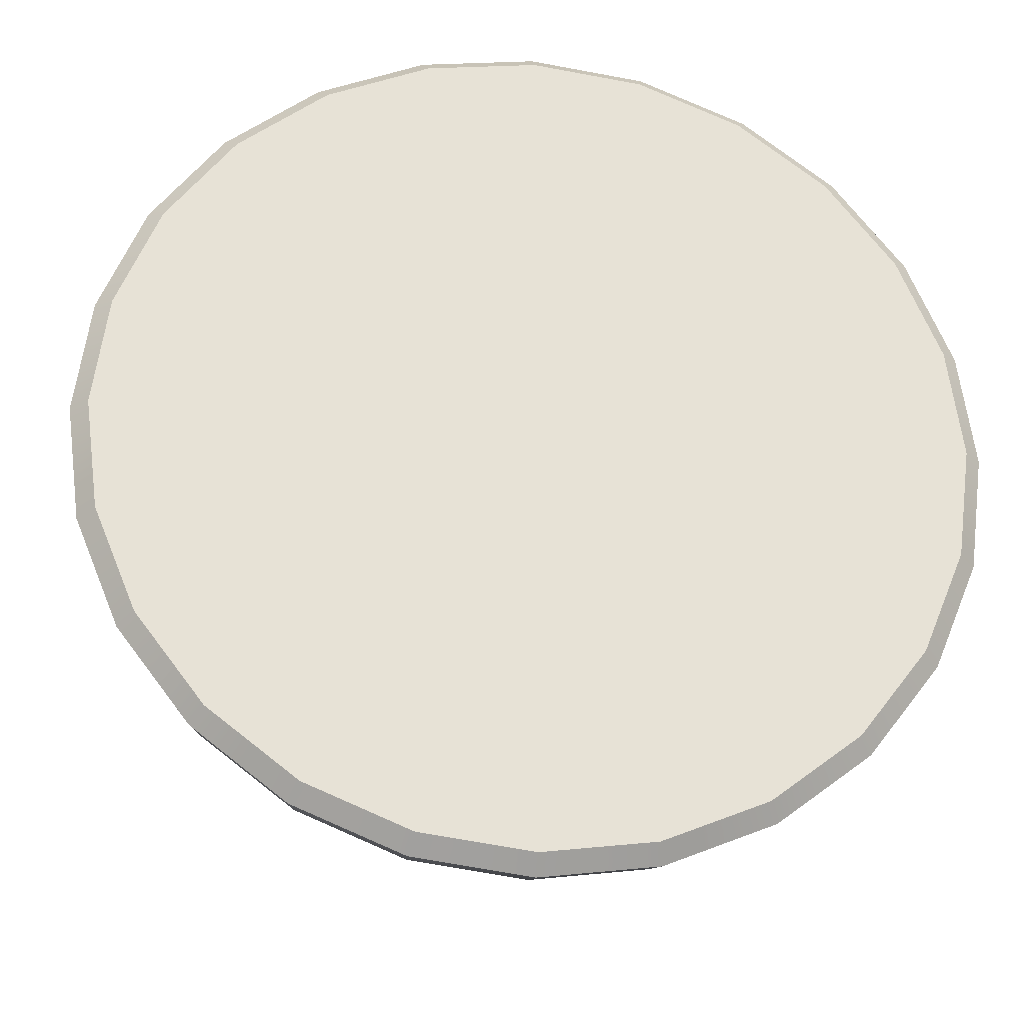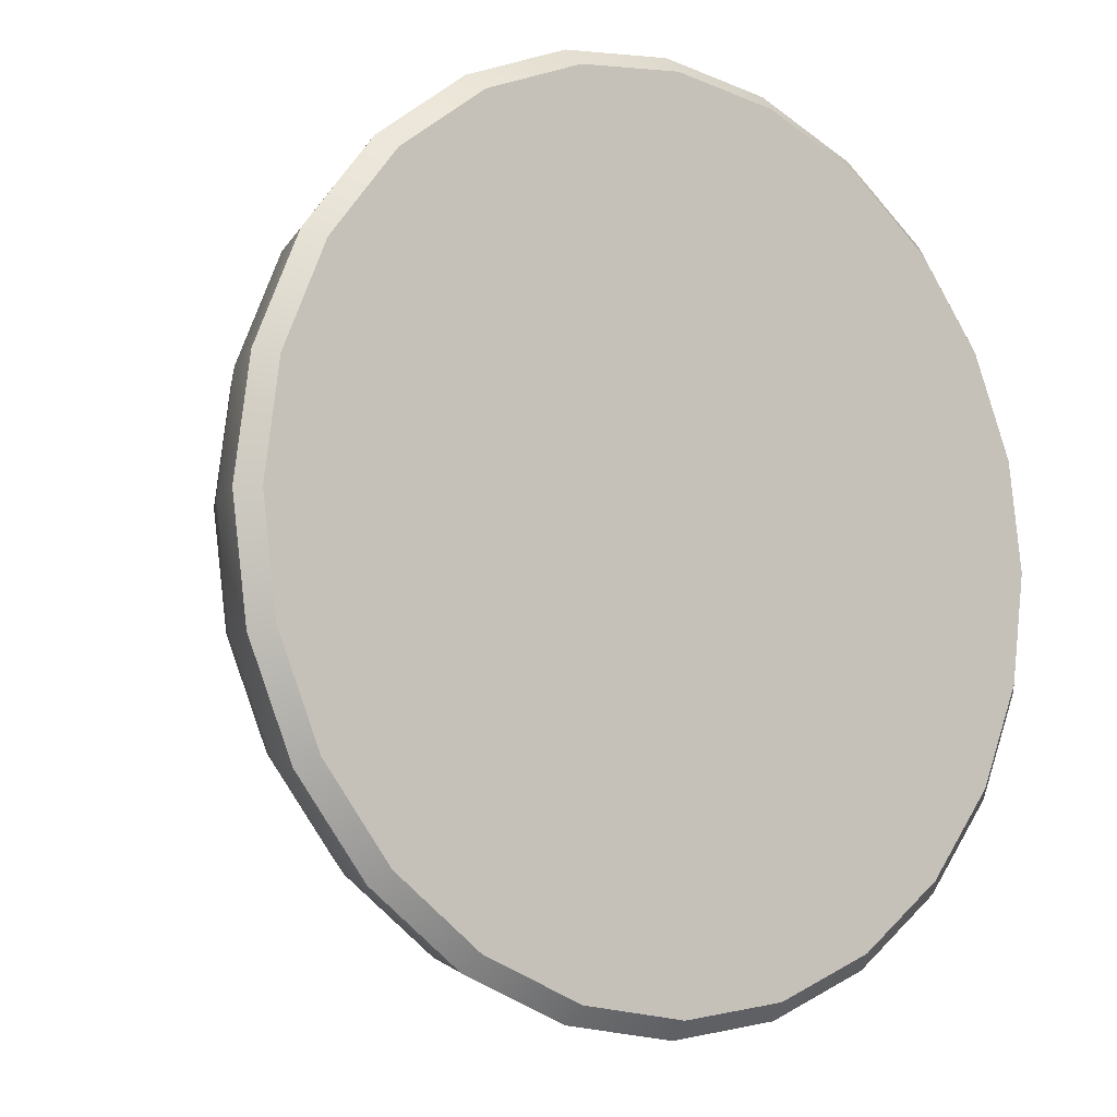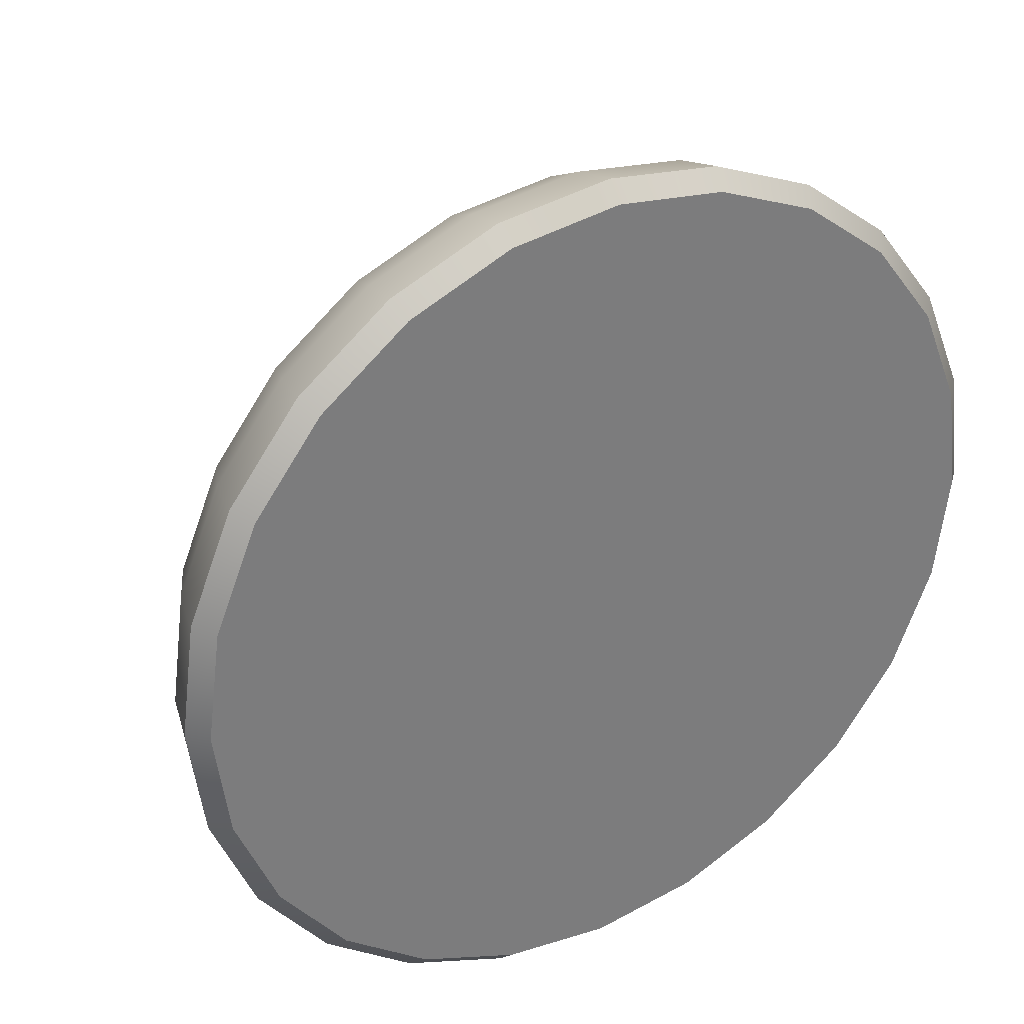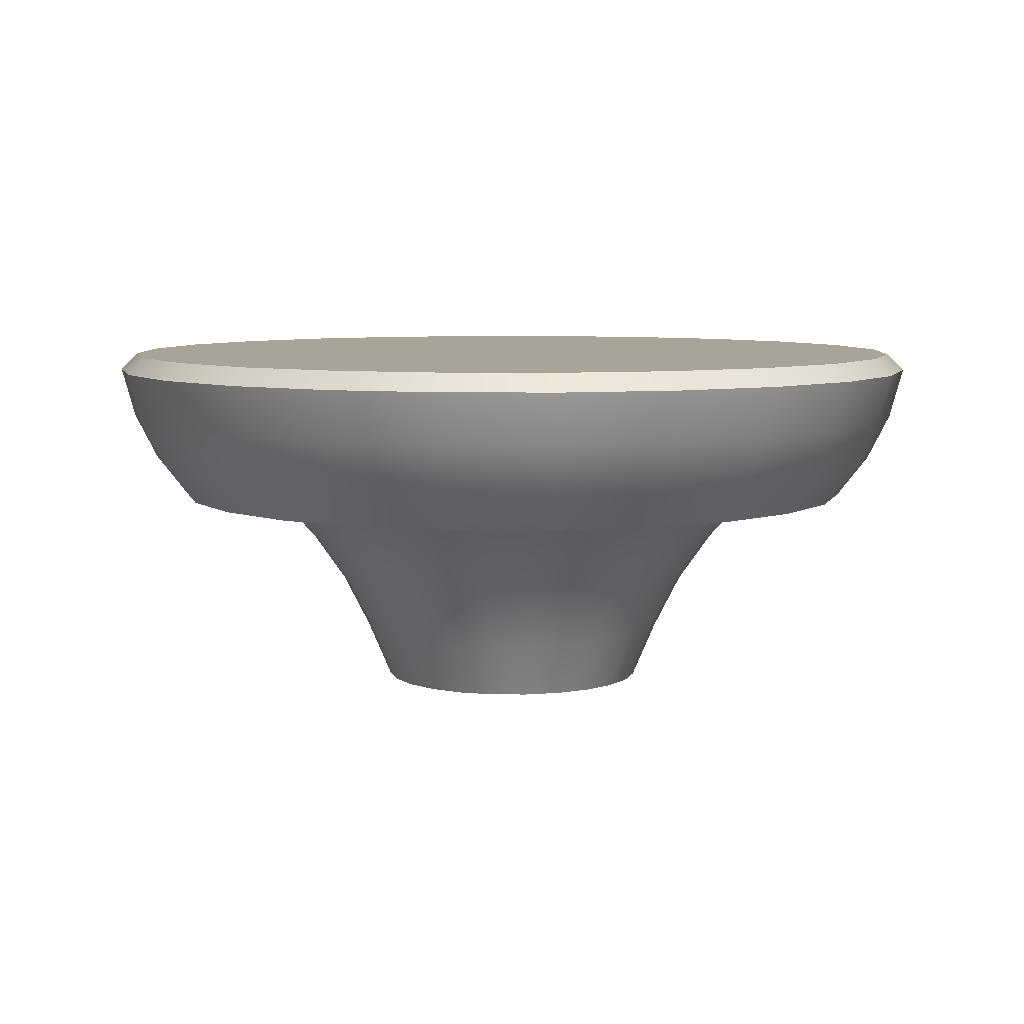
<metadata>
{"format":"obj","ext":"obj","renderer":"f3d","projection":"perspective","resolution":1024,"background":"white","views":[{"elev":-26.1,"azim":172.8,"up":"+Z"},{"elev":-8.3,"azim":144.0,"up":"+Z"},{"elev":32.9,"azim":149.3,"up":"+Z"},{"elev":7.0,"azim":143.8,"up":"+Y"}]}
</metadata>
<code>
o castor_aerospike_s0_1
v 0.2625 0.075 -5.455e-17
v 0.2536 0.075 0.06794
v 0.2273 0.075 0.1313
v 0.1856 0.075 0.1856
v 0.1313 0.075 0.2273
v 0.06794 0.075 0.2536
v 9.733e-19 0.075 0.2625
v -0.06794 0.075 0.2536
v -0.1313 0.075 0.2273
v -0.1856 0.075 0.1856
v -0.2273 0.075 0.1313
v -0.2536 0.075 0.06794
v -0.2625 0.075 1.893e-17
v -0.2536 0.075 -0.06794
v -0.2273 0.075 -0.1313
v -0.1856 0.075 -0.1856
v -0.1313 0.075 -0.2273
v -0.06794 0.075 -0.2536
v -1.005e-16 0.075 -0.2625
v 0.06794 0.075 -0.2536
v 0.1313 0.075 -0.2273
v 0.1856 0.075 -0.1856
v 0.2273 0.075 -0.1313
v 0.2536 0.075 -0.06794
v 0.1 -0.125 -2.476e-17
v 0.09659 -0.125 0.02588
v 0.0866 -0.125 0.05
v 0.07071 -0.125 0.07071
v 0.05 -0.125 0.0866
v 0.02588 -0.125 0.09659
v -1.892e-16 -0.125 0.1
v -0.02588 -0.125 0.09659
v -0.05 -0.125 0.0866
v -0.07071 -0.125 0.07071
v -0.0866 -0.125 0.05
v -0.09659 -0.125 0.02588
v -0.1 -0.125 2.796e-18
v -0.09659 -0.125 -0.02588
v -0.0866 -0.125 -0.05
v -0.07071 -0.125 -0.07071
v -0.05 -0.125 -0.0866
v -0.02588 -0.125 -0.09659
v -2.281e-16 -0.125 -0.1
v 0.02588 -0.125 -0.09659
v 0.05 -0.125 -0.0866
v 0.07071 -0.125 -0.07071
v 0.0866 -0.125 -0.05
v 0.09659 -0.125 -0.02588
v 0.1326 -0.04461 -0.03553
v 0.1189 -0.04461 -0.06864
v 0.09707 -0.04461 -0.09707
v 0.06864 -0.04461 -0.1189
v 0.03553 -0.04461 -0.1326
v -1.723e-16 -0.04461 -0.1373
v -0.03553 -0.04461 -0.1326
v -0.06864 -0.04461 -0.1189
v -0.09707 -0.04461 -0.09707
v -0.1189 -0.04461 -0.06864
v -0.1326 -0.04461 -0.03553
v -0.1373 -0.04461 7.071e-19
v -0.1326 -0.04461 0.03553
v -0.1189 -0.04461 0.06864
v -0.09707 -0.04461 0.09707
v -0.06864 -0.04461 0.1189
v -0.03553 -0.04461 0.1326
v -1.327e-16 -0.04461 0.1373
v 0.03553 -0.04461 0.1326
v 0.06864 -0.04461 0.1189
v 0.09707 -0.04461 0.09707
v 0.1189 -0.04461 0.06864
v 0.1326 -0.04461 0.03553
v 0.1373 -0.04461 -2.766e-17
v 0.1849 0.02206 -0.04955
v 0.1658 0.02206 -0.09572
v 0.1354 0.02206 -0.1354
v 0.09572 0.02206 -0.1658
v 0.04955 0.02206 -0.1849
v -1.319e-16 0.02206 -0.1914
v -0.04955 0.02206 -0.1849
v -0.09572 0.02206 -0.1658
v -0.1354 0.02206 -0.1354
v -0.1658 0.02206 -0.09572
v -0.1849 0.02206 -0.04955
v -0.1914 0.02206 6.414e-18
v -0.1849 0.02206 0.04955
v -0.1658 0.02206 0.09572
v -0.1354 0.02206 0.1354
v -0.09572 0.02206 0.1658
v -0.04955 0.02206 0.1849
v -6.88e-17 0.02206 0.1914
v 0.04955 0.02206 0.1849
v 0.09572 0.02206 0.1658
v 0.1354 0.02206 0.1354
v 0.1658 0.02206 0.09572
v 0.1849 0.02206 0.04955
v 0.1914 0.02206 -3.897e-17
v 0.3019 0.125 0.08088
v 0.3125 0.125 -2.6e-17
v 0.3019 0.125 -0.08088
v 0.2706 0.125 -0.1562
v 0.221 0.125 -0.221
v 0.1562 0.125 -0.2706
v 0.08088 0.125 -0.3019
v -7.654e-17 0.125 -0.3125
v -0.08088 0.125 -0.3019
v -0.1562 0.125 -0.2706
v -0.221 0.125 -0.221
v -0.2706 0.125 -0.1562
v -0.3019 0.125 -0.08088
v -0.3125 0.125 1.227e-17
v -0.3019 0.125 0.08088
v -0.2706 0.125 0.1562
v -0.221 0.125 0.221
v -0.1562 0.125 0.2706
v -0.08088 0.125 0.3019
v 0 0.125 0.3125
v 0.08088 0.125 0.3019
v 0.1562 0.125 0.2706
v 0.221 0.125 0.221
v 0.2706 0.125 0.1562
v 0.2258 0.04951 -4.619e-17
v 0.2181 0.04951 0.05843
v 0.1955 0.04951 0.1129
v 0.1596 0.04951 0.1596
v 0.1129 0.04951 0.1955
v 0.05843 0.04951 0.2181
v -3.567e-17 0.04951 0.2258
v -0.05843 0.04951 0.2181
v -0.1129 0.04951 0.1955
v -0.1596 0.04951 0.1596
v -0.1955 0.04951 0.1129
v -0.2181 0.04951 0.05843
v -0.2258 0.04951 1.242e-17
v -0.2181 0.04951 -0.05843
v -0.1955 0.04951 -0.1129
v -0.1596 0.04951 -0.1596
v -0.1129 0.04951 -0.1955
v -0.05843 0.04951 -0.2181
v -1.153e-16 0.04951 -0.2258
v 0.05843 0.04951 -0.2181
v 0.1129 0.04951 -0.1955
v 0.1596 0.04951 -0.1596
v 0.1955 0.04951 -0.1129
v 0.2181 0.04951 -0.05843
v 0.1134 -0.08383 -0.03039
v 0.1017 -0.08383 -0.05872
v 0.08304 -0.08383 -0.08304
v 0.05872 -0.08383 -0.1017
v 0.03039 -0.08383 -0.1134
v -1.988e-16 -0.08383 -0.1174
v -0.03039 -0.08383 -0.1134
v -0.05872 -0.08383 -0.1017
v -0.08304 -0.08383 -0.08304
v -0.1017 -0.08383 -0.05872
v -0.1134 -0.08383 -0.03039
v -0.1174 -0.08383 1.484e-18
v -0.1134 -0.08383 0.03039
v -0.1017 -0.08383 0.05872
v -0.08304 -0.08383 0.08304
v -0.05872 -0.08383 0.1017
v -0.03039 -0.08383 0.1134
v -1.612e-16 -0.08383 0.1174
v 0.03039 -0.08383 0.1134
v 0.05872 -0.08383 0.1017
v 0.08304 -0.08383 0.08304
v 0.1017 -0.08383 0.05872
v 0.1134 -0.08383 0.03039
v 0.1174 -0.08383 -2.52e-17
v 0.1564 -0.009317 -0.04192
v 0.1403 -0.009317 -0.08097
v 0.1145 -0.009317 -0.1145
v 0.08097 -0.009317 -0.1403
v 0.04192 -0.009317 -0.1564
v -1.511e-16 -0.009317 -0.1619
v -0.04192 -0.009317 -0.1564
v -0.08097 -0.009317 -0.1403
v -0.1145 -0.009317 -0.1145
v -0.1403 -0.009317 -0.08097
v -0.1564 -0.009317 -0.04192
v -0.1619 -0.009317 2.796e-18
v -0.1564 -0.009317 0.04192
v -0.1403 -0.009317 0.08097
v -0.1145 -0.009317 0.1145
v -0.08097 -0.009317 0.1403
v -0.04192 -0.009317 0.1564
v -1.022e-16 -0.009317 0.1619
v 0.04192 -0.009317 0.1564
v 0.08097 -0.009317 0.1403
v 0.1145 -0.009317 0.1145
v 0.1403 -0.009317 0.08097
v 0.1564 -0.009317 0.04192
v 0.1619 -0.009317 -3.22e-17
v 0.025 -0.125 -1.439e-17
v 0.02165 -0.125 0.0125
v 0.0125 -0.125 0.02165
v -1.998e-16 -0.125 0.025
v -0.0125 -0.125 0.02165
v -0.02165 -0.125 0.0125
v -0.025 -0.125 -1.887e-17
v -0.02165 -0.125 -0.0125
v -0.0125 -0.125 -0.02165
v -1.852e-16 -0.125 -0.025
v 0.0125 -0.125 -0.02165
v 0.02165 -0.125 -0.0125
v -1.984e-16 -0.075 -1.276e-17
v 0.2294 0.025 0.06147
v 0.2375 0.025 -2.686e-17
v 0.2294 0.025 -0.06147
v 0.2057 0.025 -0.1187
v 0.1679 0.025 -0.1679
v 0.1187 0.025 -0.2057
v 0.06147 0.025 -0.2294
v -7.17e-17 0.025 -0.2375
v -0.06147 0.025 -0.2294
v -0.1187 0.025 -0.2057
v -0.1679 0.025 -0.1679
v -0.2057 0.025 -0.1187
v -0.2294 0.025 -0.06147
v -0.2375 0.025 2.227e-18
v -0.2294 0.025 0.06147
v -0.2057 0.025 0.1187
v -0.1679 0.025 0.1679
v -0.1187 0.025 0.2057
v -0.06147 0.025 0.2294
v -1.353e-17 0.025 0.2375
v 0.06147 0.025 0.2294
v 0.1187 0.025 0.2057
v 0.1679 0.025 0.1679
v 0.2057 0.025 0.1187
v 0.2273 0.025 0.1313
v 0.1856 0.025 0.1856
v 0.1313 0.025 0.2273
v 0.06794 0.025 0.2536
v -2.066e-17 0.025 0.2625
v -0.06794 0.025 0.2536
v -0.1313 0.025 0.2273
v -0.1856 0.025 0.1856
v -0.2273 0.025 0.1313
v -0.2536 0.025 0.06794
v -0.2625 0.025 7.433e-18
v -0.2536 0.025 -0.06794
v -0.2273 0.025 -0.1313
v -0.1856 0.025 -0.1856
v -0.1313 0.025 -0.2273
v -0.06794 0.025 -0.2536
v -8.496e-17 0.025 -0.2625
v 0.06794 0.025 -0.2536
v 0.1313 0.025 -0.2273
v 0.1856 0.025 -0.1856
v 0.2273 0.025 -0.1313
v 0.2536 0.025 -0.06794
v 0.2625 0.025 -2.471e-17
v 0.2536 0.025 0.06794
v 0.2858 0.055 -2.629e-17
v 0.2761 0.055 -0.07398
v 0.2475 0.055 -0.1429
v 0.2021 0.055 -0.2021
v 0.1429 0.055 -0.2475
v 0.07398 0.055 -0.2761
v -8.59e-17 0.055 -0.2858
v -0.07398 0.055 -0.2761
v -0.1429 0.055 -0.2475
v -0.2021 0.055 -0.2021
v -0.2475 0.055 -0.1429
v -0.2761 0.055 -0.07398
v -0.2858 0.055 1.352e-17
v -0.2761 0.055 0.07398
v -0.2475 0.055 0.1429
v -0.2021 0.055 0.2021
v -0.1429 0.055 0.2475
v -0.07398 0.055 0.2761
v -1.159e-17 0.055 0.2858
v 0.07398 0.055 0.2761
v 0.1429 0.055 0.2475
v 0.2021 0.055 0.2021
v 0.2475 0.055 0.1429
v 0.2761 0.055 0.07398
v 0.2922 0.08834 0.07829
v 0.262 0.08834 0.1512
v 0.2139 0.08834 0.2139
v 0.1512 0.08834 0.262
v 0.07829 0.08834 0.2922
v -4.858e-18 0.08834 0.3025
v -0.07829 0.08834 0.2922
v -0.1512 0.08834 0.262
v -0.2139 0.08834 0.2139
v -0.262 0.08834 0.1512
v -0.2922 0.08834 0.07829
v -0.3025 0.08834 1.482e-17
v -0.2922 0.08834 -0.07829
v -0.262 0.08834 -0.1512
v -0.2139 0.08834 -0.2139
v -0.1512 0.08834 -0.262
v -0.07829 0.08834 -0.2922
v -8.278e-17 0.08834 -0.3025
v 0.07829 0.08834 -0.2922
v 0.1512 0.08834 -0.262
v 0.2139 0.08834 -0.2139
v 0.262 0.08834 -0.1512
v 0.2922 0.08834 -0.07829
v 0.3025 0.08834 -2.651e-17
v 0.2598 0.1375 0.15
v 0.2898 0.1375 0.07765
v 0.3 0.1375 -2.607e-17
v 0.2898 0.1375 -0.07765
v 0.2598 0.1375 -0.15
v 0.2121 0.1375 -0.2121
v 0.15 0.1375 -0.2598
v 0.07765 0.1375 -0.2898
v -7.653e-17 0.1375 -0.3
v -0.07765 0.1375 -0.2898
v -0.15 0.1375 -0.2598
v -0.2121 0.1375 -0.2121
v -0.2598 0.1375 -0.15
v -0.2898 0.1375 -0.07765
v -0.3 0.1375 1.067e-17
v -0.2898 0.1375 0.07765
v -0.2598 0.1375 0.15
v -0.2121 0.1375 0.2121
v -0.15 0.1375 0.2598
v -0.07765 0.1375 0.2898
v -3.055e-18 0.1375 0.3
v 0.07765 0.1375 0.2898
v 0.15 0.1375 0.2598
v 0.2121 0.1375 0.2121
v -5.556e-17 0.1375 -3.267e-17
g castor_aerospike_s0_1_castor_aerospike_s0_1_auv
f 1 24 208 207
f 97 303 302 120
f 98 304 303 97
f 99 305 304 98
f 100 306 305 99
f 101 307 306 100
f 102 308 307 101
f 103 309 308 102
f 104 310 309 103
f 105 311 310 104
f 106 312 311 105
f 107 313 312 106
f 108 314 313 107
f 109 315 314 108
f 110 316 315 109
f 111 317 316 110
f 112 318 317 111
f 113 319 318 112
f 114 320 319 113
f 115 321 320 114
f 116 322 321 115
f 117 323 322 116
f 118 324 323 117
f 119 325 324 118
f 120 302 325 119
f 193 205 204
f 194 205 193
f 195 205 194
f 196 205 195
f 197 205 196
f 198 205 197
f 199 205 198
f 200 205 199
f 201 205 200
f 202 205 201
f 203 205 202
f 204 205 203
f 206 229 3 2
f 207 206 2 1
f 209 208 24 23
f 210 209 23 22
f 211 210 22 21
f 212 211 21 20
f 213 212 20 19
f 214 213 19 18
f 215 214 18 17
f 216 215 17 16
f 217 216 16 15
f 218 217 15 14
f 219 218 14 13
f 220 219 13 12
f 221 220 12 11
f 222 221 11 10
f 223 222 10 9
f 224 223 9 8
f 225 224 8 7
f 226 225 7 6
f 227 226 6 5
f 228 227 5 4
f 229 228 4 3
f 1 2 122 121
f 2 3 123 122
f 3 4 124 123
f 4 5 125 124
f 5 6 126 125
f 6 7 127 126
f 7 8 128 127
f 8 9 129 128
f 9 10 130 129
f 10 11 131 130
f 11 12 132 131
f 12 13 133 132
f 13 14 134 133
f 14 15 135 134
f 15 16 136 135
f 16 17 137 136
f 17 18 138 137
f 18 19 139 138
f 19 20 140 139
f 20 21 141 140
f 21 22 142 141
f 22 23 143 142
f 23 24 144 143
f 25 168 167 26
f 26 167 166 27
f 27 166 165 28
f 28 165 164 29
f 29 164 163 30
f 30 163 162 31
f 31 162 161 32
f 32 161 160 33
f 33 160 159 34
f 34 159 158 35
f 35 158 157 36
f 36 157 156 37
f 37 156 155 38
f 38 155 154 39
f 39 154 153 40
f 40 153 152 41
f 41 152 151 42
f 42 151 150 43
f 43 150 149 44
f 44 149 148 45
f 45 148 147 46
f 46 147 146 47
f 47 146 145 48
f 48 145 168 25
f 49 72 168 145
f 49 169 192 72
f 50 170 169 49
f 51 171 170 50
f 52 172 171 51
f 53 173 172 52
f 54 174 173 53
f 55 175 174 54
f 56 176 175 55
f 57 177 176 56
f 58 178 177 57
f 59 179 178 58
f 60 180 179 59
f 61 181 180 60
f 62 182 181 61
f 63 183 182 62
f 64 184 183 63
f 65 185 184 64
f 66 186 185 65
f 67 187 186 66
f 68 188 187 67
f 69 189 188 68
f 70 190 189 69
f 71 191 190 70
f 72 192 191 71
f 73 96 192 169
f 96 73 144 121
f 121 122 95 96
f 121 144 24 1
f 122 123 94 95
f 123 124 93 94
f 124 125 92 93
f 125 126 91 92
f 126 127 90 91
f 127 128 89 90
f 128 129 88 89
f 129 130 87 88
f 130 131 86 87
f 131 132 85 86
f 132 133 84 85
f 133 134 83 84
f 134 135 82 83
f 135 136 81 82
f 136 137 80 81
f 137 138 79 80
f 138 139 78 79
f 139 140 77 78
f 140 141 76 77
f 141 142 75 76
f 142 143 74 75
f 143 144 73 74
f 145 146 50 49
f 146 147 51 50
f 147 148 52 51
f 148 149 53 52
f 149 150 54 53
f 150 151 55 54
f 151 152 56 55
f 152 153 57 56
f 153 154 58 57
f 154 155 59 58
f 155 156 60 59
f 156 157 61 60
f 157 158 62 61
f 158 159 63 62
f 159 160 64 63
f 160 161 65 64
f 161 162 66 65
f 162 163 67 66
f 163 164 68 67
f 164 165 69 68
f 165 166 70 69
f 166 167 71 70
f 167 168 72 71
f 169 170 74 73
f 170 171 75 74
f 171 172 76 75
f 172 173 77 76
f 173 174 78 77
f 174 175 79 78
f 175 176 80 79
f 176 177 81 80
f 177 178 82 81
f 178 179 83 82
f 179 180 84 83
f 180 181 85 84
f 181 182 86 85
f 182 183 87 86
f 183 184 88 87
f 184 185 89 88
f 185 186 90 89
f 186 187 91 90
f 187 188 92 91
f 188 189 93 92
f 189 190 94 93
f 190 191 95 94
f 191 192 96 95
f 206 207 252 253
f 207 208 251 252
f 208 209 250 251
f 209 210 249 250
f 210 211 248 249
f 211 212 247 248
f 212 213 246 247
f 213 214 245 246
f 214 215 244 245
f 215 216 243 244
f 216 217 242 243
f 217 218 241 242
f 218 219 240 241
f 219 220 239 240
f 220 221 238 239
f 221 222 237 238
f 222 223 236 237
f 223 224 235 236
f 224 225 234 235
f 225 226 233 234
f 226 227 232 233
f 227 228 231 232
f 228 229 230 231
f 253 230 229 206
f 302 326 325
f 303 326 302
f 304 326 303
f 305 326 304
f 306 326 305
f 307 326 306
f 308 326 307
f 309 326 308
f 310 326 309
f 311 326 310
f 312 326 311
f 313 326 312
f 314 326 313
f 315 326 314
f 316 326 315
f 317 326 316
f 318 326 317
f 319 326 318
f 320 326 319
f 321 326 320
f 322 326 321
f 323 326 322
f 324 326 323
f 325 326 324
f 25 193 48
f 26 193 25
f 26 194 193
f 27 194 26
f 28 194 27
f 28 195 194
f 29 195 28
f 30 195 29
f 30 196 195
f 31 196 30
f 32 196 31
f 32 197 196
f 33 197 32
f 34 197 33
f 34 198 197
f 35 198 34
f 36 198 35
f 36 199 198
f 37 199 36
f 38 199 37
f 38 200 199
f 39 200 38
f 40 200 39
f 40 201 200
f 41 201 40
f 42 201 41
f 42 202 201
f 43 202 42
f 44 202 43
f 44 203 202
f 45 203 44
f 46 203 45
f 46 204 203
f 47 204 46
f 48 204 47
f 97 278 301 98
f 98 301 300 99
f 99 300 299 100
f 100 299 298 101
f 101 298 297 102
f 102 297 296 103
f 103 296 295 104
f 104 295 294 105
f 105 294 293 106
f 106 293 292 107
f 107 292 291 108
f 108 291 290 109
f 109 290 289 110
f 110 289 288 111
f 111 288 287 112
f 112 287 286 113
f 113 286 285 114
f 114 285 284 115
f 115 284 283 116
f 116 283 282 117
f 117 282 281 118
f 118 281 280 119
f 119 280 279 120
f 120 279 278 97
f 193 204 48
f 253 252 254 277
f 254 255 300 301
f 255 254 252 251
f 255 256 299 300
f 256 255 251 250
f 256 257 298 299
f 257 256 250 249
f 257 258 297 298
f 258 257 249 248
f 258 259 296 297
f 259 258 248 247
f 259 260 295 296
f 260 259 247 246
f 260 261 294 295
f 261 260 246 245
f 261 262 293 294
f 262 261 245 244
f 262 263 292 293
f 263 262 244 243
f 263 264 291 292
f 264 263 243 242
f 264 265 290 291
f 265 264 242 241
f 265 266 289 290
f 266 265 241 240
f 266 267 288 289
f 267 266 240 239
f 267 268 287 288
f 268 267 239 238
f 268 269 286 287
f 269 268 238 237
f 269 270 285 286
f 270 269 237 236
f 270 271 284 285
f 271 270 236 235
f 271 272 283 284
f 272 271 235 234
f 272 273 282 283
f 273 272 234 233
f 273 274 281 282
f 274 273 233 232
f 274 275 280 281
f 275 274 232 231
f 275 276 279 280
f 276 275 231 230
f 276 277 278 279
f 277 276 230 253
f 301 278 277 254

</code>
